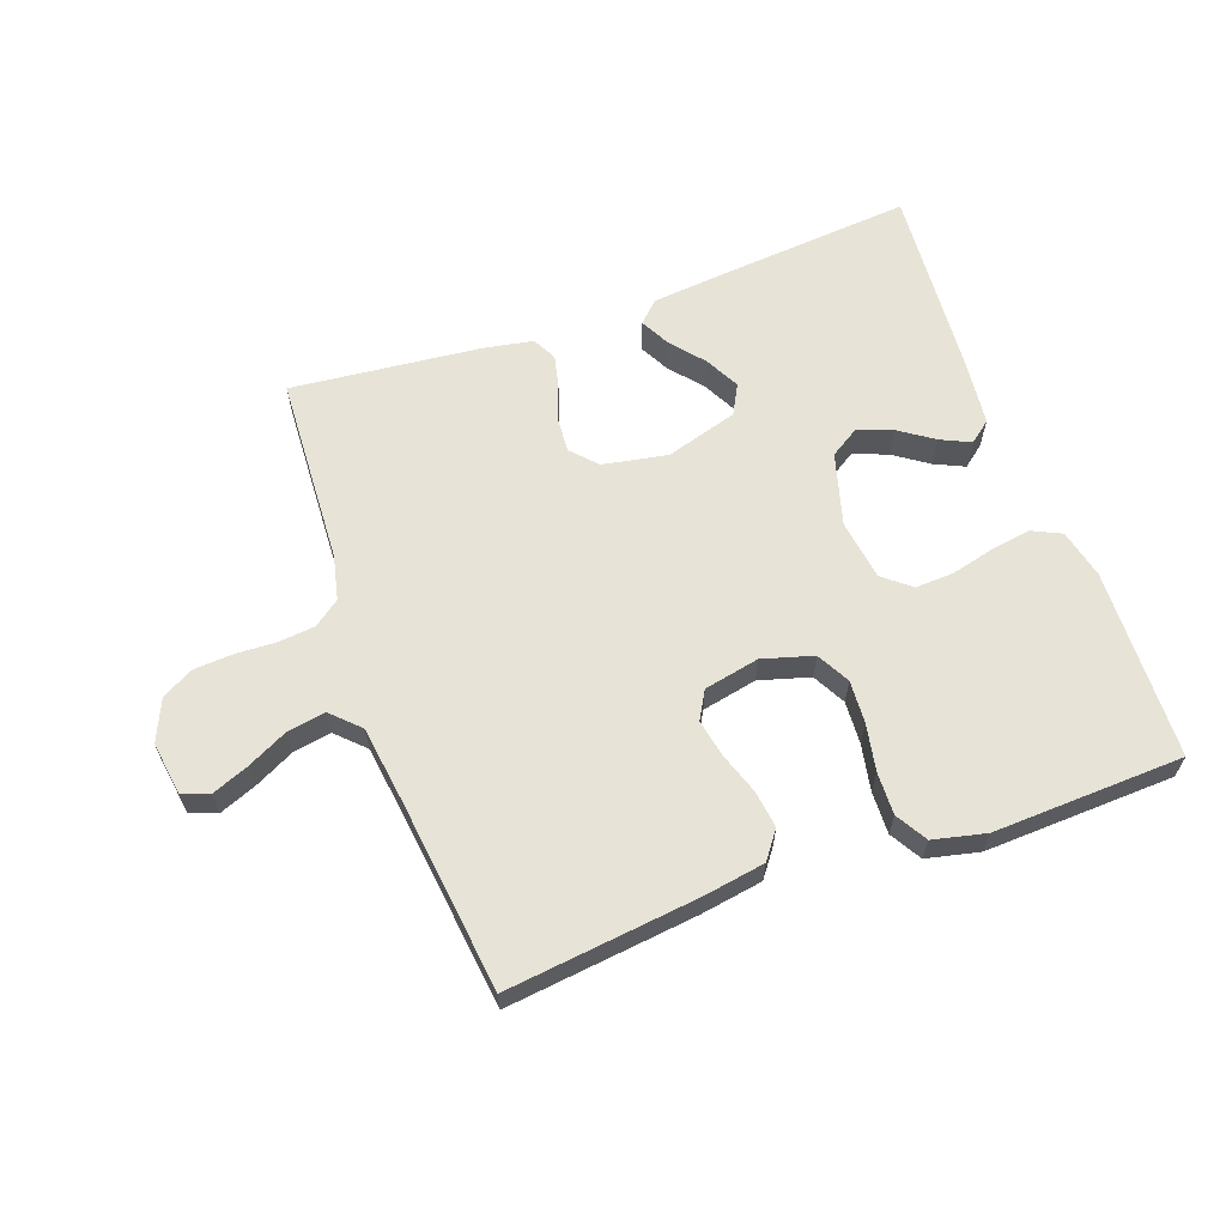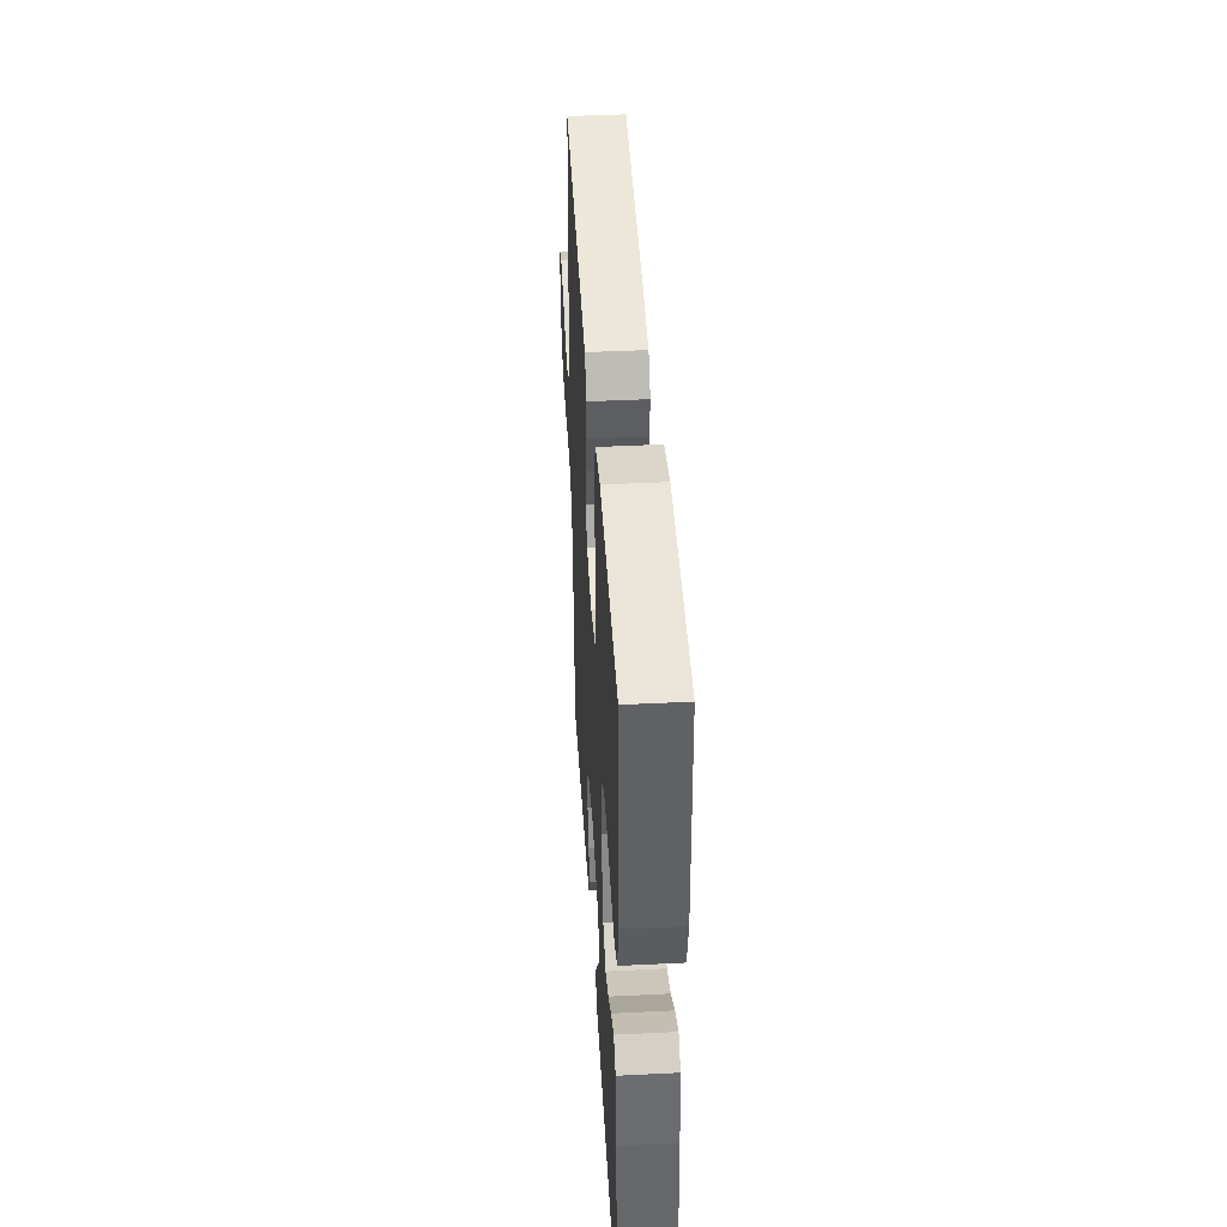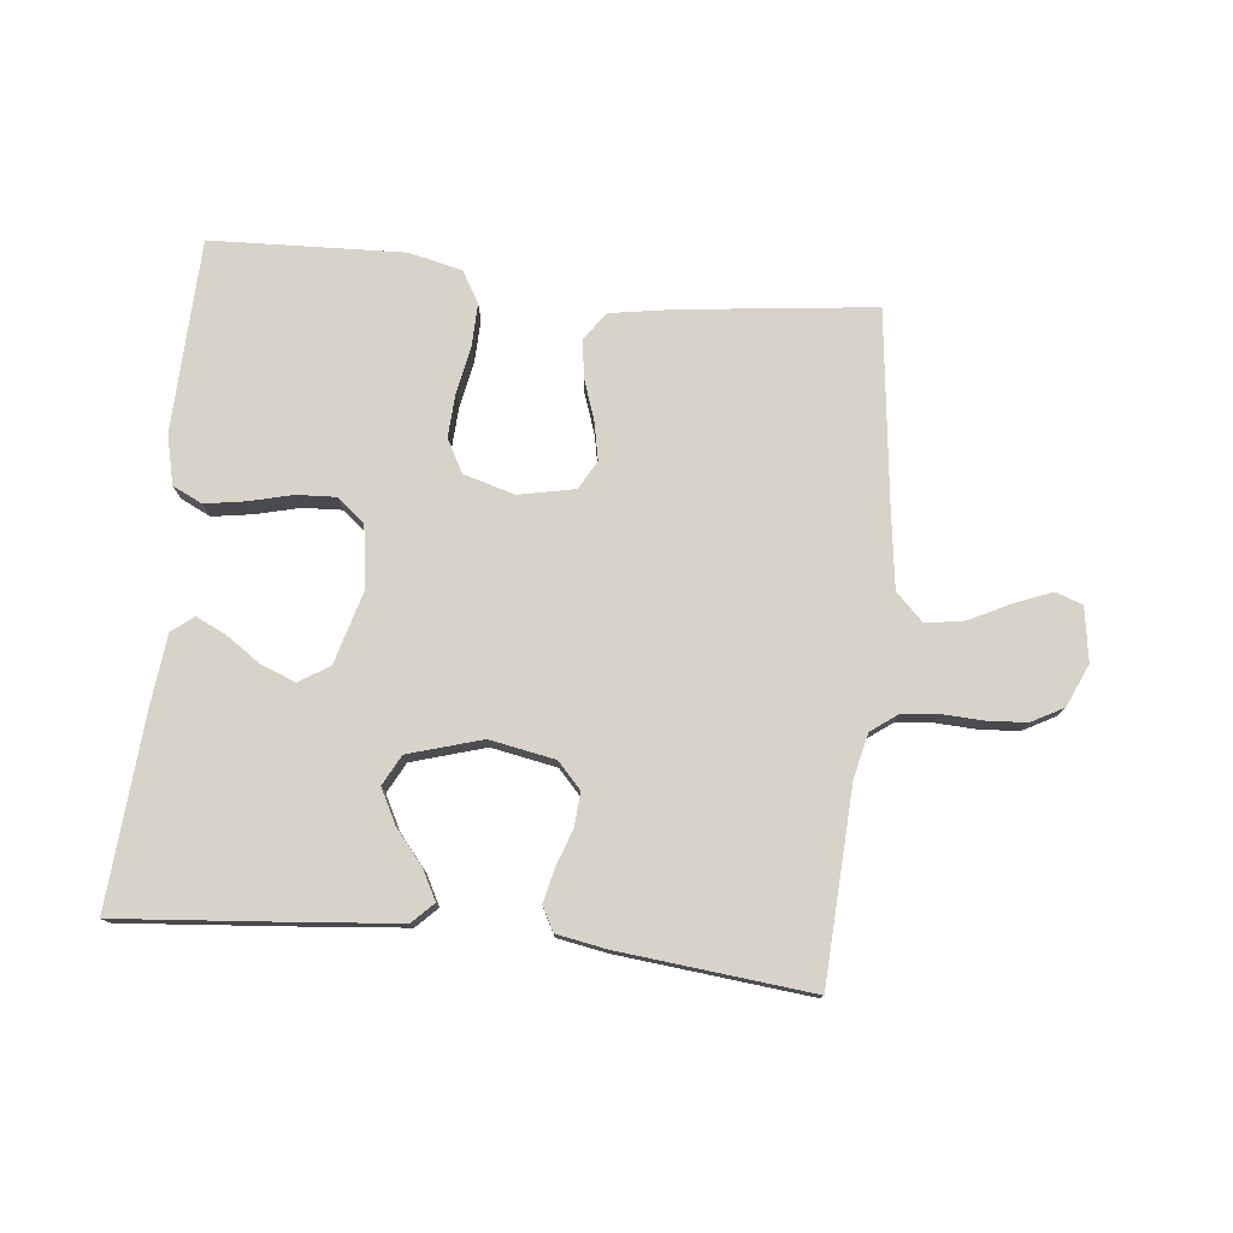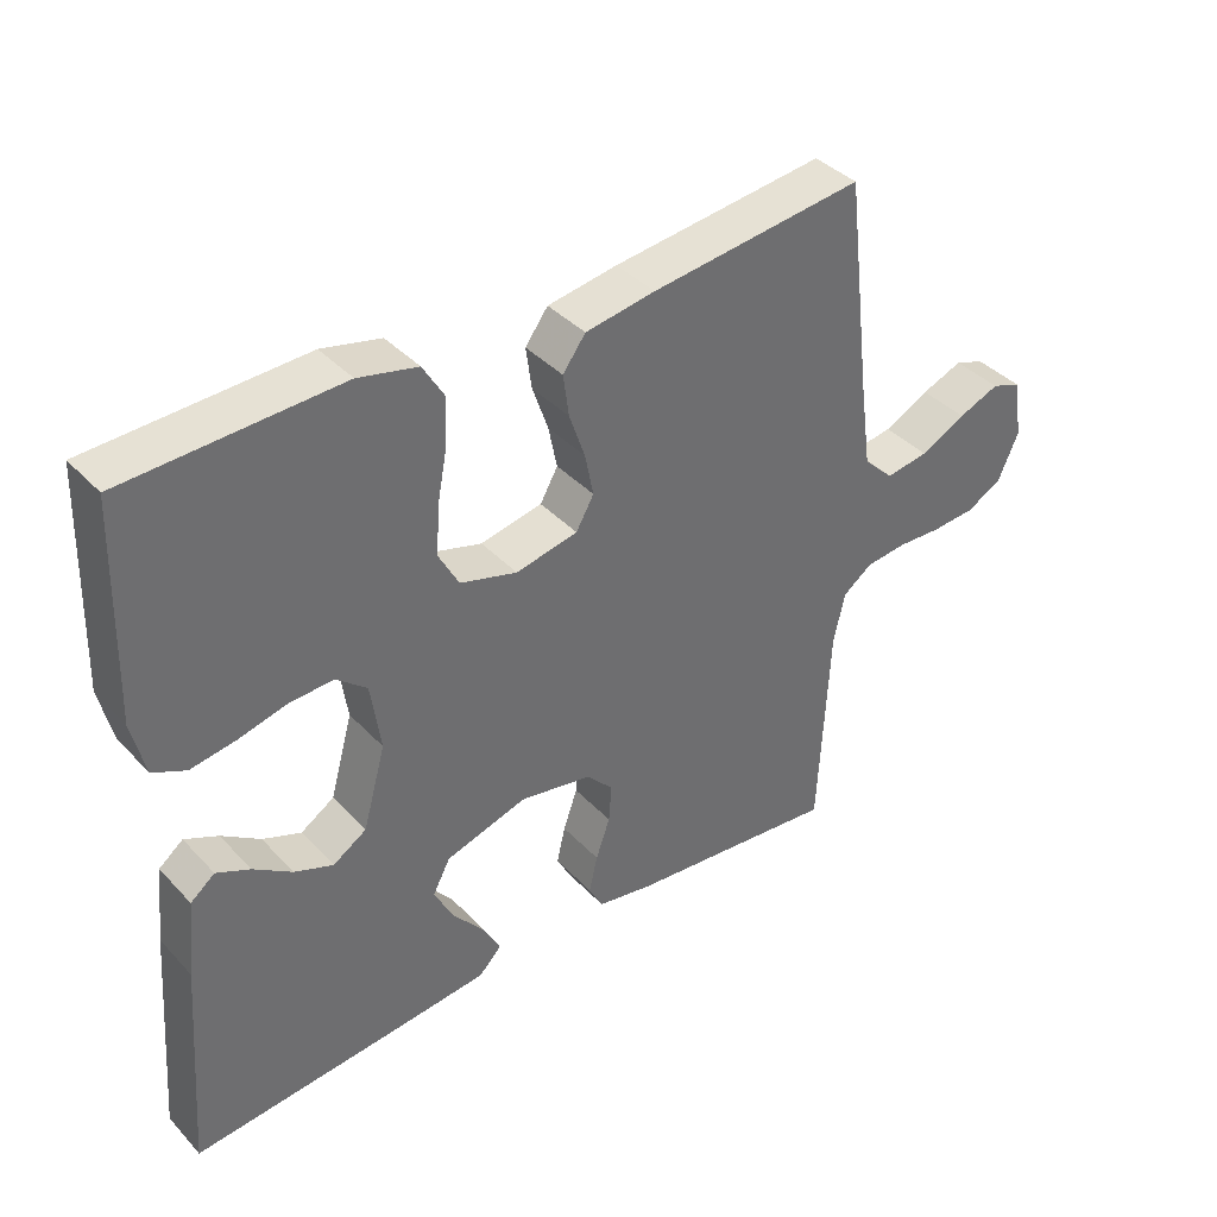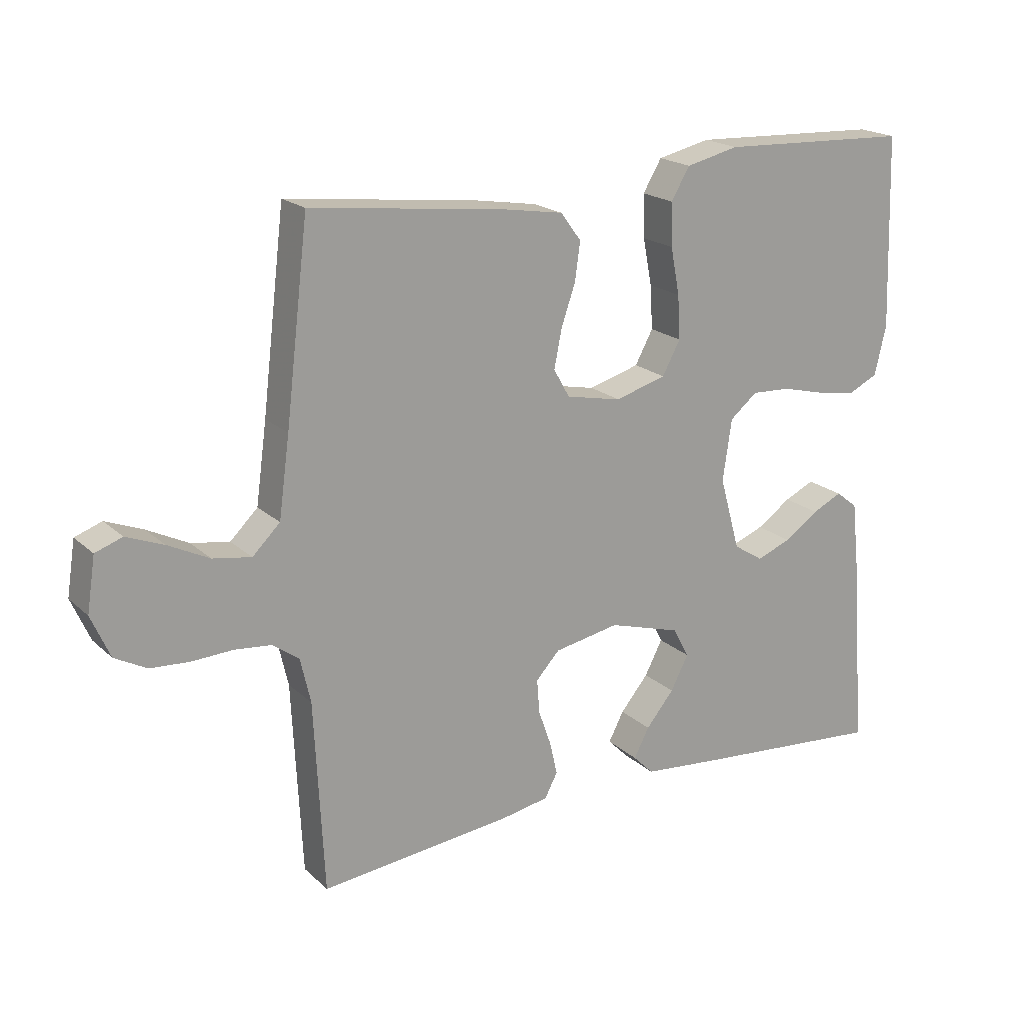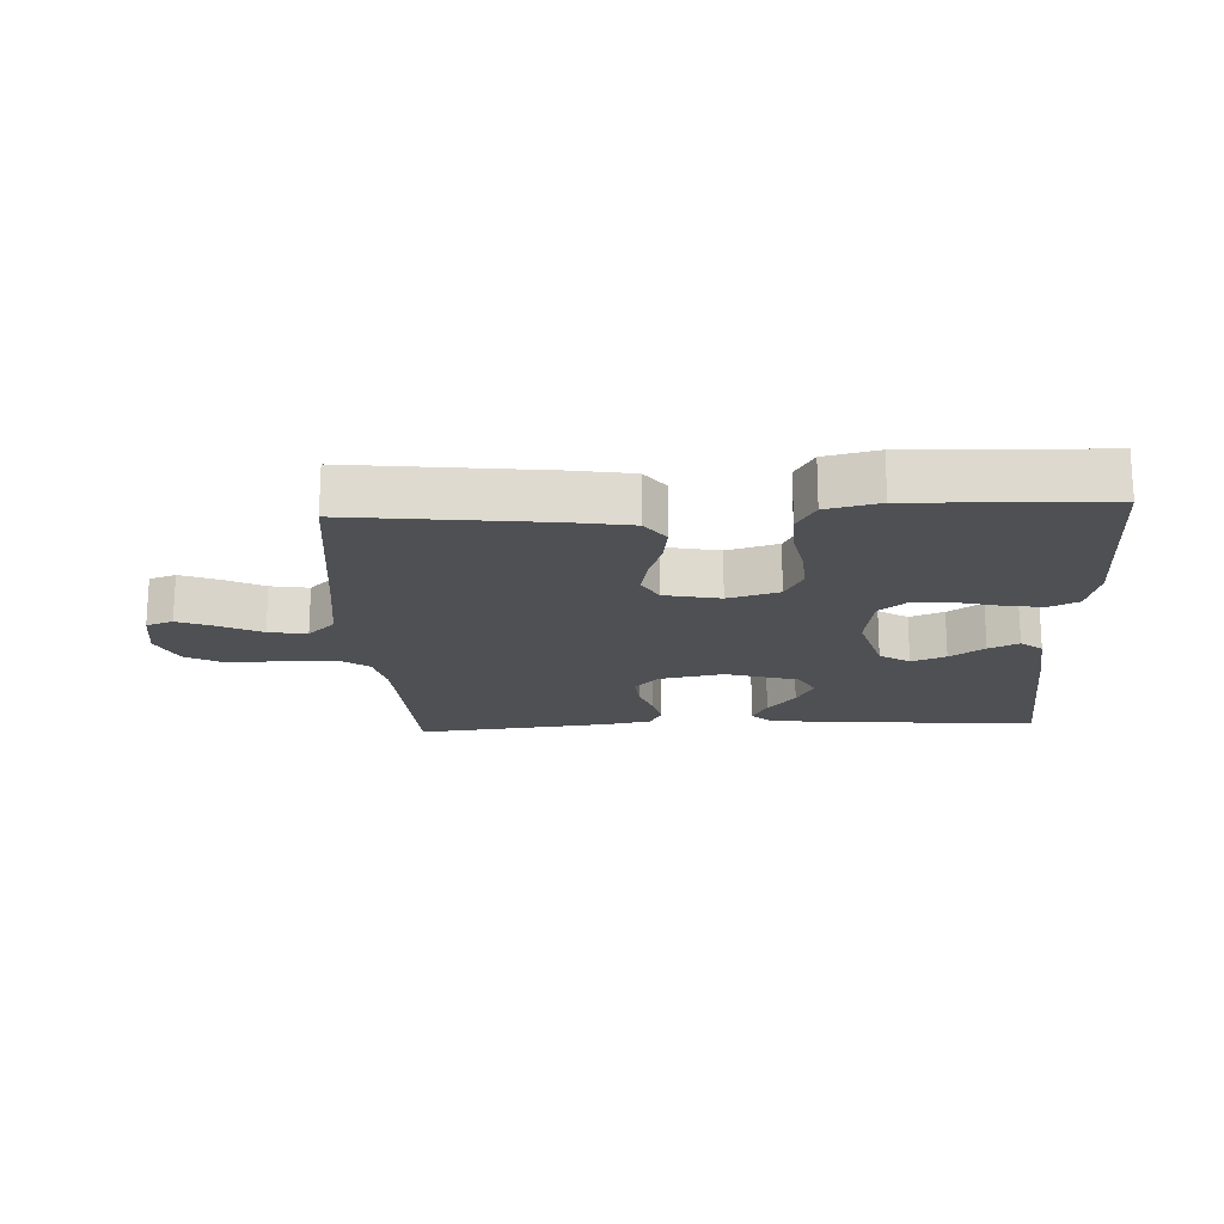
<metadata>
{"format":"obj","ext":"obj","renderer":"f3d","projection":"perspective","resolution":1024,"background":"white","views":[{"elev":62.7,"azim":-19.8,"up":"+Y"},{"elev":42.5,"azim":86.6,"up":"+Z"},{"elev":77.2,"azim":-174.0,"up":"+Y"},{"elev":38.7,"azim":142.1,"up":"+Z"},{"elev":19.6,"azim":-32.0,"up":"+Z"},{"elev":-18.5,"azim":2.9,"up":"+Y"}]}
</metadata>
<code>
v 0.5 0.07 0.5
v 0.51 0.07 0.2
v 0.492 0.07 0.123
v 0.446 0.07 0.101
v 0.383 0.07 0.111
v 0.315 0.07 0.128
v 0.254 0.07 0.131
v 0.211 0.07 0.096
v 0.197 0.07 0
v 0.229 0.07 -0.114
v 0.276 0.07 -0.144
v 0.33 0.07 -0.123
v 0.384 0.07 -0.086
v 0.431 0.07 -0.064
v 0.465 0.07 -0.091
v 0.477 0.07 -0.2
v 0.5 0.07 -0.5
v 0.2 0.07 -0.474
v 0.075 0.07 -0.462
v 0.043 0.07 -0.43
v 0.067 0.07 -0.384
v 0.111 0.07 -0.331
v 0.139 0.07 -0.277
v 0.114 0.07 -0.23
v 0 0.07 -0.196
v -0.102 0.07 -0.215
v -0.139 0.07 -0.255
v -0.135 0.07 -0.308
v -0.115 0.07 -0.365
v -0.103 0.07 -0.417
v -0.123 0.07 -0.455
v -0.2 0.07 -0.469
v -0.5 0.07 -0.5
v -0.515 0.07 -0.2
v -0.531 0.07 -0.13
v -0.572 0.07 -0.1
v -0.629 0.07 -0.094
v -0.693 0.07 -0.097
v -0.754 0.07 -0.093
v -0.804 0.07 -0.066
v -0.833 0.07 0
v -0.82 0.07 0.084
v -0.778 0.07 0.099
v -0.72 0.07 0.076
v -0.656 0.07 0.044
v -0.596 0.07 0.034
v -0.553 0.07 0.076
v -0.536 0.07 0.2
v -0.5 0.07 0.5
v -0.2 0.07 0.465
v -0.102 0.07 0.449
v -0.07 0.07 0.406
v -0.078 0.07 0.347
v -0.1 0.07 0.283
v -0.112 0.07 0.223
v -0.087 0.07 0.179
v 0 0.07 0.161
v 0.08 0.07 0.184
v 0.108 0.07 0.236
v 0.104 0.07 0.304
v 0.09 0.07 0.377
v 0.088 0.07 0.444
v 0.117 0.07 0.493
v 0.2 0.07 0.512
v 0.5 0 0.5
v 0.51 0 0.2
v 0.492 0 0.123
v 0.446 0 0.101
v 0.383 0 0.111
v 0.315 0 0.128
v 0.254 0 0.131
v 0.211 0 0.096
v 0.197 0 0
v 0.229 0 -0.114
v 0.276 0 -0.144
v 0.33 0 -0.123
v 0.384 0 -0.086
v 0.431 0 -0.064
v 0.465 0 -0.091
v 0.477 0 -0.2
v 0.5 0 -0.5
v 0.2 0 -0.474
v 0.075 0 -0.462
v 0.043 0 -0.43
v 0.067 0 -0.384
v 0.111 0 -0.331
v 0.139 0 -0.277
v 0.114 0 -0.23
v 0 0 -0.196
v -0.102 0 -0.215
v -0.139 0 -0.255
v -0.135 0 -0.308
v -0.115 0 -0.365
v -0.103 0 -0.417
v -0.123 0 -0.455
v -0.2 0 -0.469
v -0.5 0 -0.5
v -0.515 0 -0.2
v -0.531 0 -0.13
v -0.572 0 -0.1
v -0.629 0 -0.094
v -0.693 0 -0.097
v -0.754 0 -0.093
v -0.804 0 -0.066
v -0.833 0 0
v -0.82 0 0.084
v -0.778 0 0.099
v -0.72 0 0.076
v -0.656 0 0.044
v -0.596 0 0.034
v -0.553 0 0.076
v -0.536 0 0.2
v -0.5 0 0.5
v -0.2 0 0.465
v -0.102 0 0.449
v -0.07 0 0.406
v -0.078 0 0.347
v -0.1 0 0.283
v -0.112 0 0.223
v -0.087 0 0.179
v 0 0 0.161
v 0.08 0 0.184
v 0.108 0 0.236
v 0.104 0 0.304
v 0.09 0 0.377
v 0.088 0 0.444
v 0.117 0 0.493
v 0.2 0 0.512
f 60 61 62 63
f 59 60 63 64
f 51 52 53 54
f 51 54 55
f 48 49 50 51
f 47 48 51 55
f 46 47 55 56
f 42 43 44 45
f 40 41 42 45
f 40 45 46
f 37 38 39 40
f 36 37 40 46
f 35 36 46 56
f 31 32 33 34
f 28 29 30 31
f 28 31 34 35
f 19 20 21 22
f 19 22 23
f 18 19 23
f 17 18 23
f 16 17 23 24
f 12 13 14 15
f 11 12 15 16
f 3 4 5 6
f 3 6 7
f 2 3 7
f 59 64 1 2
f 58 59 2 7
f 57 58 7 8
f 56 57 8 9
f 35 56 9 10
f 27 28 35
f 26 27 35
f 25 26 35 10
f 11 16 24 25
f 10 11 25
f 127 126 125 124
f 128 127 124 123
f 118 117 116 115
f 119 118 115
f 115 114 113 112
f 119 115 112 111
f 120 119 111 110
f 109 108 107 106
f 109 106 105 104
f 110 109 104
f 104 103 102 101
f 110 104 101 100
f 120 110 100 99
f 98 97 96 95
f 95 94 93 92
f 99 98 95 92
f 86 85 84 83
f 87 86 83
f 87 83 82
f 87 82 81
f 88 87 81 80
f 79 78 77 76
f 80 79 76 75
f 70 69 68 67
f 71 70 67
f 71 67 66
f 66 65 128 123
f 71 66 123 122
f 72 71 122 121
f 73 72 121 120
f 74 73 120 99
f 99 92 91
f 99 91 90
f 74 99 90 89
f 89 88 80 75
f 89 75 74
f 1 65 66 2
f 2 66 67 3
f 3 67 68 4
f 4 68 69 5
f 5 69 70 6
f 6 70 71 7
f 7 71 72 8
f 8 72 73 9
f 9 73 74 10
f 10 74 75 11
f 11 75 76 12
f 12 76 77 13
f 13 77 78 14
f 14 78 79 15
f 15 79 80 16
f 16 80 81 17
f 17 81 82 18
f 18 82 83 19
f 19 83 84 20
f 20 84 85 21
f 21 85 86 22
f 22 86 87 23
f 23 87 88 24
f 24 88 89 25
f 25 89 90 26
f 26 90 91 27
f 27 91 92 28
f 28 92 93 29
f 29 93 94 30
f 30 94 95 31
f 31 95 96 32
f 32 96 97 33
f 33 97 98 34
f 34 98 99 35
f 35 99 100 36
f 36 100 101 37
f 37 101 102 38
f 38 102 103 39
f 39 103 104 40
f 40 104 105 41
f 41 105 106 42
f 42 106 107 43
f 43 107 108 44
f 44 108 109 45
f 45 109 110 46
f 46 110 111 47
f 47 111 112 48
f 48 112 113 49
f 49 113 114 50
f 50 114 115 51
f 51 115 116 52
f 52 116 117 53
f 53 117 118 54
f 54 118 119 55
f 55 119 120 56
f 56 120 121 57
f 57 121 122 58
f 58 122 123 59
f 59 123 124 60
f 60 124 125 61
f 61 125 126 62
f 62 126 127 63
f 63 127 128 64
f 64 128 65 1

</code>
